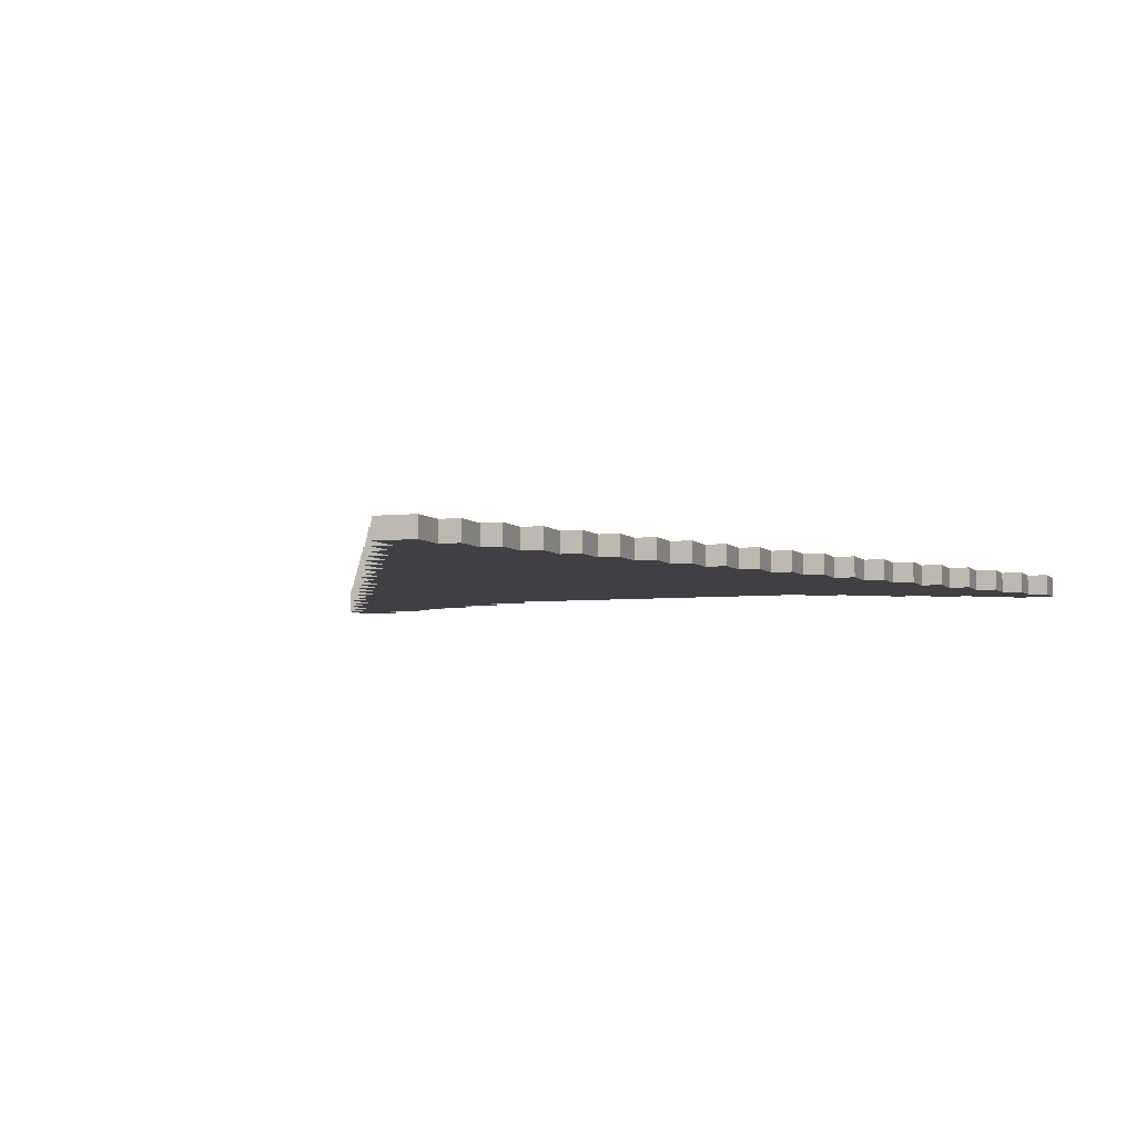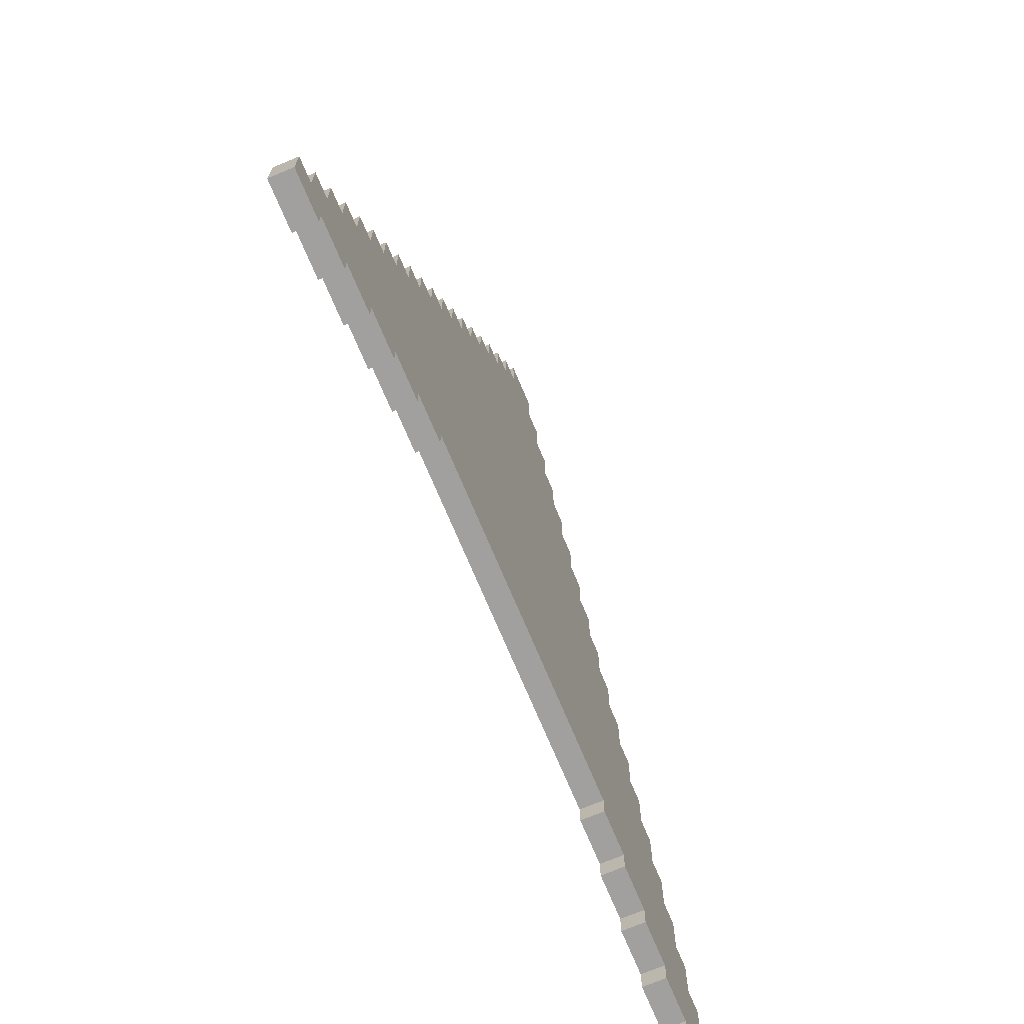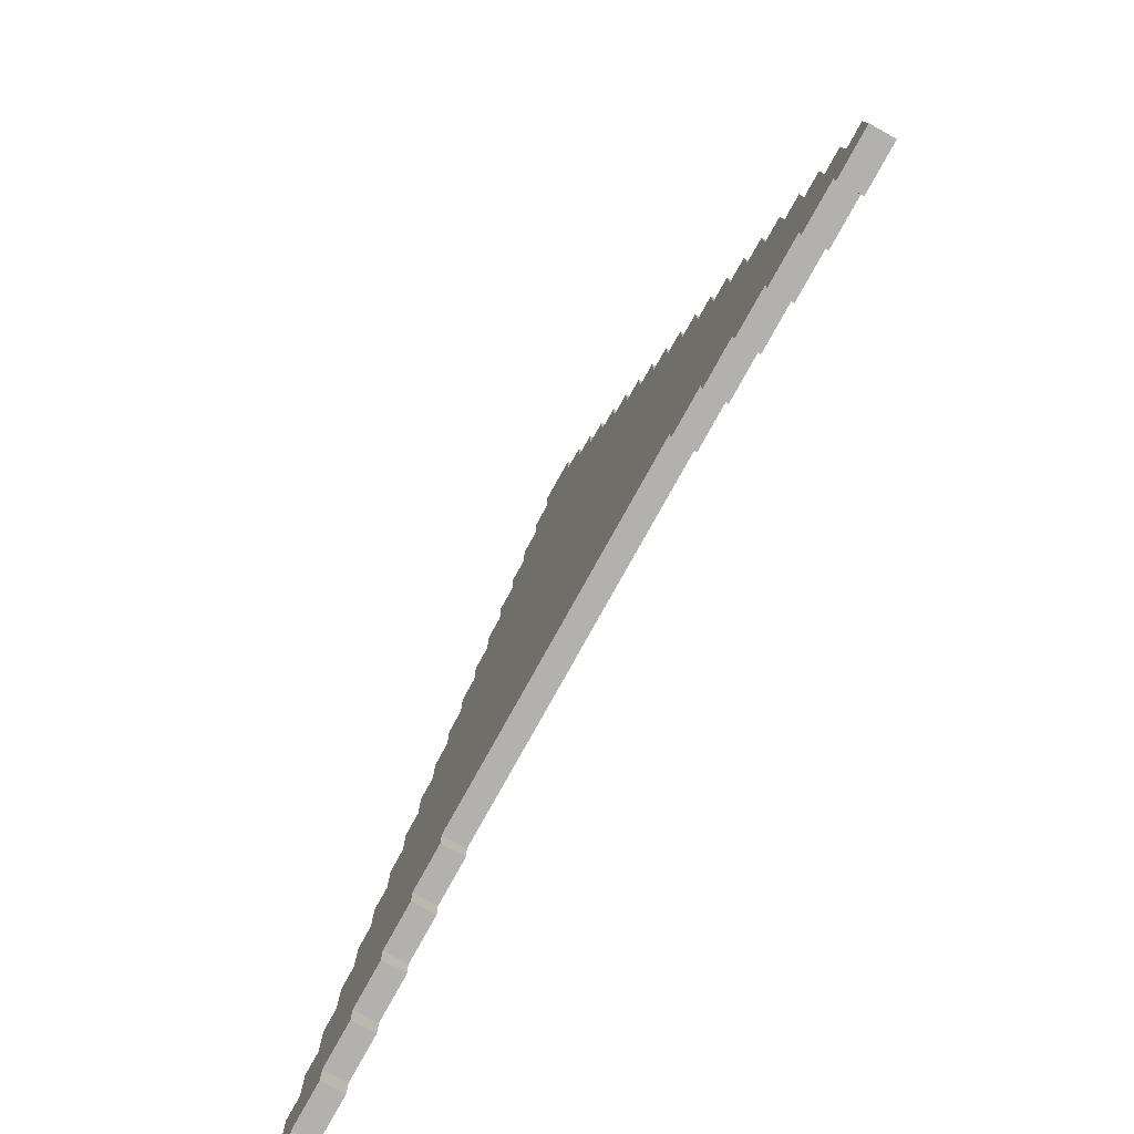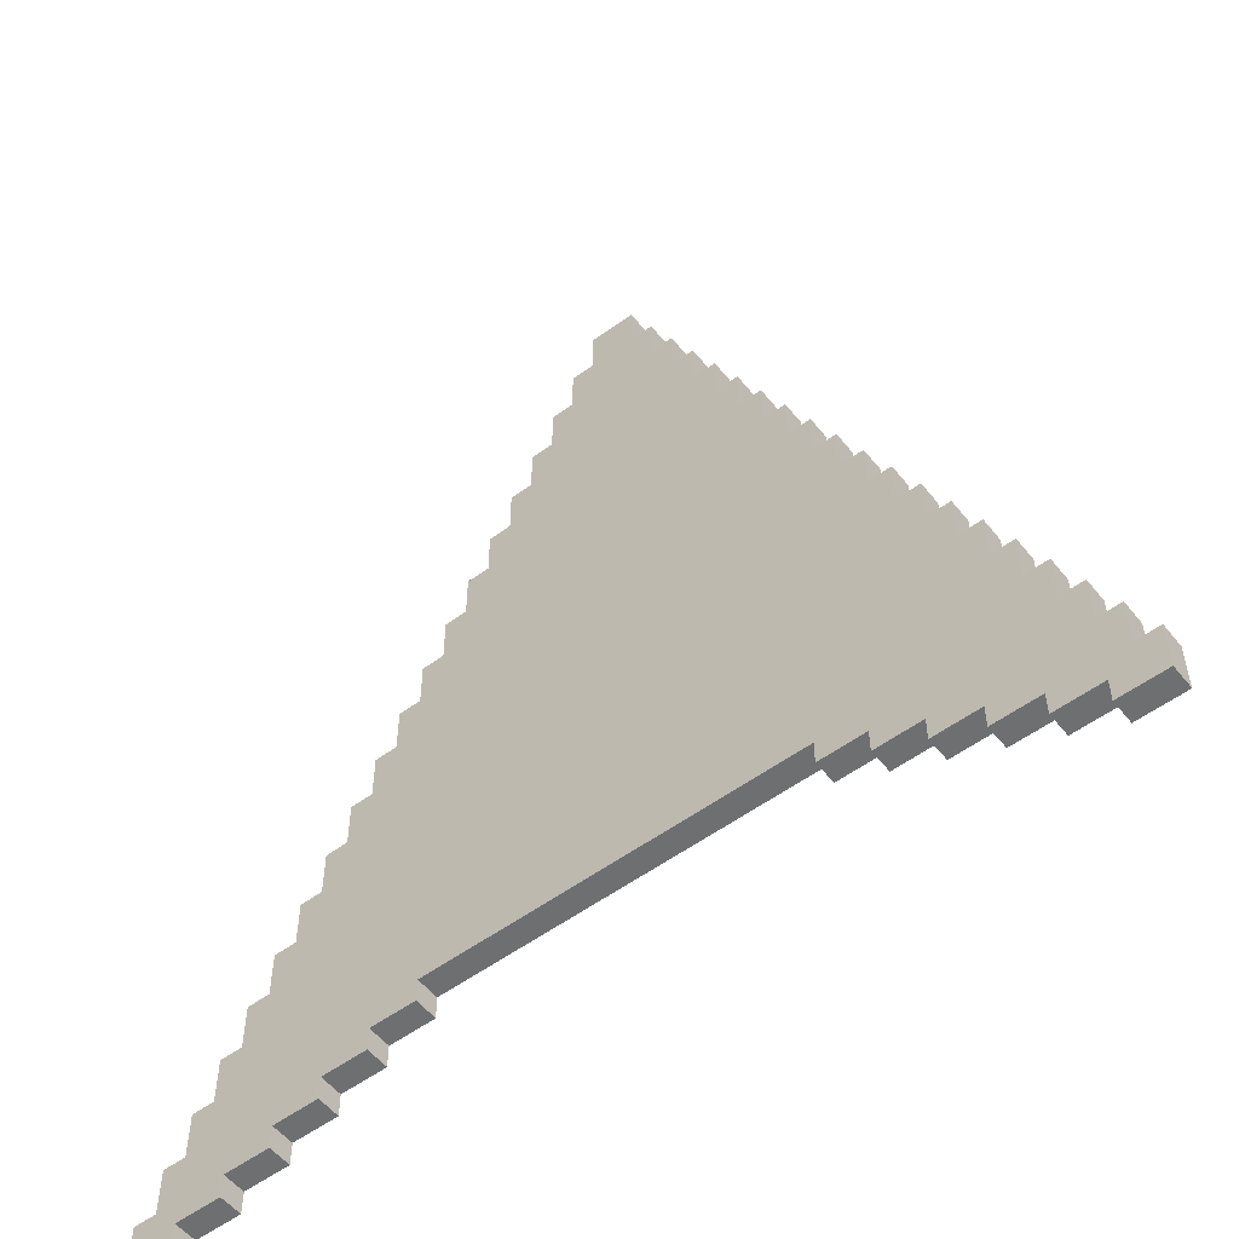
<metadata>
{"format":"obj","ext":"obj","renderer":"f3d","projection":"perspective","resolution":1024,"background":"white","views":[{"elev":-4.9,"azim":20.0,"up":"+Y"},{"elev":-71.9,"azim":112.7,"up":"+Z"},{"elev":-79.2,"azim":60.9,"up":"+Z"},{"elev":-54.5,"azim":-142.1,"up":"+Z"}]}
</metadata>
<code>
g Ship-1
v -20 0 -18
v -20 0 -20
v -20 1 -18
v -20 1 -20
v -19 0 -16
v -19 0 -18
v -19 1 -16
v -19 1 -18
v -18 0 -14
v -18 0 -16
v -18 1 -14
v -18 1 -16
v -17 0 -12
v -17 0 -14
v -17 1 -12
v -17 1 -14
v -16 0 -10
v -16 0 -12
v -16 1 -10
v -16 1 -12
v -15 0 -8
v -15 0 -10
v -15 1 -8
v -15 1 -10
v -14 0 -6
v -14 0 -8
v -14 1 -6
v -14 1 -8
v -13 0 -4
v -13 0 -6
v -13 1 -4
v -13 1 -6
v -12 0 -2
v -12 0 -4
v -12 1 -2
v -12 1 -4
v -11 0 -0
v -11 0 -2
v -11 1 -0
v -11 1 -2
v -10 0 2
v -10 0 -0
v -10 1 2
v -10 1 -0
v -9 0 4
v -9 0 2
v -9 1 4
v -9 1 2
v -8 0 6
v -8 0 4
v -8 1 6
v -8 1 4
v -7 0 8
v -7 0 6
v -7 1 8
v -7 1 6
v -6 0 10
v -6 0 8
v -6 1 10
v -6 1 8
v -5 0 12
v -5 0 10
v -5 1 12
v -5 1 10
v -4 0 14
v -4 0 12
v -4 1 14
v -4 1 12
v -3 0 16
v -3 0 14
v -3 1 16
v -3 1 14
v -2 0 18
v -2 0 16
v -2 1 18
v -2 1 16
v -1 0 20
v -1 0 18
v -1 1 20
v -1 1 18
v 8 0 -14
v 8 0 -15
v 8 1 -14
v 8 1 -15
v 10 0 -15
v 10 0 -16
v 10 1 -15
v 10 1 -16
v 12 0 -16
v 12 0 -17
v 12 1 -16
v 12 1 -17
v 14 0 -17
v 14 0 -18
v 14 1 -17
v 14 1 -18
v 16 0 -18
v 16 0 -19
v 16 1 -18
v 16 1 -19
v 18 0 -19
v 18 0 -20
v 18 1 -19
v 18 1 -20
v -18 0 -19
v -18 0 -20
v -18 1 -19
v -18 1 -20
v -16 0 -18
v -16 0 -19
v -16 1 -18
v -16 1 -19
v -14 0 -17
v -14 0 -18
v -14 1 -17
v -14 1 -18
v -12 0 -16
v -12 0 -17
v -12 1 -16
v -12 1 -17
v -10 0 -15
v -10 0 -16
v -10 1 -15
v -10 1 -16
v -8 0 -14
v -8 0 -15
v -8 1 -14
v -8 1 -15
v 1 0 20
v 1 0 18
v 1 1 20
v 1 1 18
v 2 0 18
v 2 0 16
v 2 1 18
v 2 1 16
v 3 0 16
v 3 0 14
v 3 1 16
v 3 1 14
v 4 0 14
v 4 0 12
v 4 1 14
v 4 1 12
v 5 0 12
v 5 0 10
v 5 1 12
v 5 1 10
v 6 0 10
v 6 0 8
v 6 1 10
v 6 1 8
v 7 0 8
v 7 0 6
v 7 1 8
v 7 1 6
v 8 0 6
v 8 0 4
v 8 1 6
v 8 1 4
v 9 0 4
v 9 0 2
v 9 1 4
v 9 1 2
v 10 0 2
v 10 0 -0
v 10 1 2
v 10 1 -0
v 11 0 -0
v 11 0 -2
v 11 1 -0
v 11 1 -2
v 12 0 -2
v 12 0 -4
v 12 1 -2
v 12 1 -4
v 13 0 -4
v 13 0 -6
v 13 1 -4
v 13 1 -6
v 14 0 -6
v 14 0 -8
v 14 1 -6
v 14 1 -8
v 15 0 -8
v 15 0 -10
v 15 1 -8
v 15 1 -10
v 16 0 -10
v 16 0 -12
v 16 1 -10
v 16 1 -12
v 17 0 -12
v 17 0 -14
v 17 1 -12
v 17 1 -14
v 18 0 -14
v 18 0 -16
v 18 1 -14
v 18 1 -16
v 19 0 -16
v 19 0 -18
v 19 1 -16
v 19 1 -18
v 20 0 -18
v 20 0 -20
v 20 1 -18
v 20 1 -20
v -1 0 20
v -1 1 20
v 1 0 20
v 1 1 20
v -2 0 18
v -2 1 18
v -1 0 18
v -1 1 18
v 1 0 18
v 1 1 18
v 2 0 18
v 2 1 18
v -3 0 16
v -3 1 16
v -2 0 16
v -2 1 16
v 2 0 16
v 2 1 16
v 3 0 16
v 3 1 16
v -4 0 14
v -4 1 14
v -3 0 14
v -3 1 14
v 3 0 14
v 3 1 14
v 4 0 14
v 4 1 14
v -5 0 12
v -5 1 12
v -4 0 12
v -4 1 12
v 4 0 12
v 4 1 12
v 5 0 12
v 5 1 12
v -6 0 10
v -6 1 10
v -5 0 10
v -5 1 10
v 5 0 10
v 5 1 10
v 6 0 10
v 6 1 10
v -7 0 8
v -7 1 8
v -6 0 8
v -6 1 8
v 6 0 8
v 6 1 8
v 7 0 8
v 7 1 8
v -8 0 6
v -8 1 6
v -7 0 6
v -7 1 6
v 7 0 6
v 7 1 6
v 8 0 6
v 8 1 6
v -9 0 4
v -9 1 4
v -8 0 4
v -8 1 4
v 8 0 4
v 8 1 4
v 9 0 4
v 9 1 4
v -10 0 2
v -10 1 2
v -9 0 2
v -9 1 2
v 9 0 2
v 9 1 2
v 10 0 2
v 10 1 2
v -11 0 -0
v -11 1 -0
v -10 0 -0
v -10 1 -0
v 10 0 -0
v 10 1 -0
v 11 0 -0
v 11 1 -0
v -12 0 -2
v -12 1 -2
v -11 0 -2
v -11 1 -2
v 11 0 -2
v 11 1 -2
v 12 0 -2
v 12 1 -2
v -13 0 -4
v -13 1 -4
v -12 0 -4
v -12 1 -4
v 12 0 -4
v 12 1 -4
v 13 0 -4
v 13 1 -4
v -14 0 -6
v -14 1 -6
v -13 0 -6
v -13 1 -6
v 13 0 -6
v 13 1 -6
v 14 0 -6
v 14 1 -6
v -15 0 -8
v -15 1 -8
v -14 0 -8
v -14 1 -8
v 14 0 -8
v 14 1 -8
v 15 0 -8
v 15 1 -8
v -16 0 -10
v -16 1 -10
v -15 0 -10
v -15 1 -10
v 15 0 -10
v 15 1 -10
v 16 0 -10
v 16 1 -10
v -17 0 -12
v -17 1 -12
v -16 0 -12
v -16 1 -12
v 16 0 -12
v 16 1 -12
v 17 0 -12
v 17 1 -12
v -18 0 -14
v -18 1 -14
v -17 0 -14
v -17 1 -14
v 17 0 -14
v 17 1 -14
v 18 0 -14
v 18 1 -14
v -19 0 -16
v -19 1 -16
v -18 0 -16
v -18 1 -16
v 18 0 -16
v 18 1 -16
v 19 0 -16
v 19 1 -16
v -20 0 -18
v -20 1 -18
v -19 0 -18
v -19 1 -18
v 19 0 -18
v 19 1 -18
v 20 0 -18
v 20 1 -18
v -8 0 -14
v -8 1 -14
v 8 0 -14
v 8 1 -14
v -10 0 -15
v -10 1 -15
v -8 0 -15
v -8 1 -15
v 8 0 -15
v 8 1 -15
v 10 0 -15
v 10 1 -15
v -12 0 -16
v -12 1 -16
v -10 0 -16
v -10 1 -16
v 10 0 -16
v 10 1 -16
v 12 0 -16
v 12 1 -16
v -14 0 -17
v -14 1 -17
v -12 0 -17
v -12 1 -17
v 12 0 -17
v 12 1 -17
v 14 0 -17
v 14 1 -17
v -16 0 -18
v -16 1 -18
v -14 0 -18
v -14 1 -18
v 14 0 -18
v 14 1 -18
v 16 0 -18
v 16 1 -18
v -18 0 -19
v -18 1 -19
v -16 0 -19
v -16 1 -19
v 16 0 -19
v 16 1 -19
v 18 0 -19
v 18 1 -19
v -20 0 -20
v -20 1 -20
v -18 0 -20
v -18 1 -20
v 18 0 -20
v 18 1 -20
v 20 0 -20
v 20 1 -20
v -1 0 20
v 1 0 20
v -2 0 18
v -1 0 18
v 1 0 18
v 2 0 18
v -3 0 16
v -2 0 16
v 2 0 16
v 3 0 16
v -4 0 14
v -3 0 14
v 3 0 14
v 4 0 14
v -5 0 12
v -4 0 12
v 4 0 12
v 5 0 12
v -6 0 10
v -5 0 10
v 5 0 10
v 6 0 10
v -7 0 8
v -6 0 8
v 6 0 8
v 7 0 8
v -8 0 6
v -7 0 6
v 7 0 6
v 8 0 6
v -9 0 4
v -8 0 4
v 8 0 4
v 9 0 4
v -10 0 2
v -9 0 2
v 9 0 2
v 10 0 2
v -11 0 -0
v -10 0 -0
v 10 0 -0
v 11 0 -0
v -12 0 -2
v -11 0 -2
v 11 0 -2
v 12 0 -2
v -13 0 -4
v -12 0 -4
v 12 0 -4
v 13 0 -4
v -14 0 -6
v -13 0 -6
v 13 0 -6
v 14 0 -6
v -15 0 -8
v -14 0 -8
v 14 0 -8
v 15 0 -8
v -16 0 -10
v -15 0 -10
v 15 0 -10
v 16 0 -10
v -17 0 -12
v -16 0 -12
v 16 0 -12
v 17 0 -12
v -18 0 -14
v -17 0 -14
v -8 0 -14
v 8 0 -14
v 17 0 -14
v 18 0 -14
v -10 0 -15
v -8 0 -15
v 8 0 -15
v 10 0 -15
v -19 0 -16
v -18 0 -16
v -12 0 -16
v -10 0 -16
v 10 0 -16
v 12 0 -16
v 18 0 -16
v 19 0 -16
v -14 0 -17
v -12 0 -17
v 12 0 -17
v 14 0 -17
v -20 0 -18
v -19 0 -18
v -16 0 -18
v -14 0 -18
v 14 0 -18
v 16 0 -18
v 19 0 -18
v 20 0 -18
v -18 0 -19
v -16 0 -19
v 16 0 -19
v 18 0 -19
v -20 0 -20
v -18 0 -20
v 18 0 -20
v 20 0 -20
v -1 1 20
v 1 1 20
v -2 1 18
v -1 1 18
v 1 1 18
v 2 1 18
v -3 1 16
v -2 1 16
v 2 1 16
v 3 1 16
v -4 1 14
v -3 1 14
v 3 1 14
v 4 1 14
v -5 1 12
v -4 1 12
v 4 1 12
v 5 1 12
v -6 1 10
v -5 1 10
v 5 1 10
v 6 1 10
v -7 1 8
v -6 1 8
v 6 1 8
v 7 1 8
v -8 1 6
v -7 1 6
v 7 1 6
v 8 1 6
v -9 1 4
v -8 1 4
v 8 1 4
v 9 1 4
v -10 1 2
v -9 1 2
v 9 1 2
v 10 1 2
v -11 1 -0
v -10 1 -0
v 10 1 -0
v 11 1 -0
v -12 1 -2
v -11 1 -2
v 11 1 -2
v 12 1 -2
v -13 1 -4
v -12 1 -4
v 12 1 -4
v 13 1 -4
v -14 1 -6
v -13 1 -6
v 13 1 -6
v 14 1 -6
v -15 1 -8
v -14 1 -8
v 14 1 -8
v 15 1 -8
v -16 1 -10
v -15 1 -10
v 15 1 -10
v 16 1 -10
v -17 1 -12
v -16 1 -12
v 16 1 -12
v 17 1 -12
v -18 1 -14
v -17 1 -14
v -8 1 -14
v 8 1 -14
v 17 1 -14
v 18 1 -14
v -10 1 -15
v -8 1 -15
v 8 1 -15
v 10 1 -15
v -19 1 -16
v -18 1 -16
v -12 1 -16
v -10 1 -16
v 10 1 -16
v 12 1 -16
v 18 1 -16
v 19 1 -16
v -14 1 -17
v -12 1 -17
v 12 1 -17
v 14 1 -17
v -20 1 -18
v -19 1 -18
v -16 1 -18
v -14 1 -18
v 14 1 -18
v 16 1 -18
v 19 1 -18
v 20 1 -18
v -18 1 -19
v -16 1 -19
v 16 1 -19
v 18 1 -19
v -20 1 -20
v -18 1 -20
v 18 1 -20
v 20 1 -20
f 3 2 1
f 4 2 3
f 7 6 5
f 8 6 7
f 11 10 9
f 12 10 11
f 15 14 13
f 16 14 15
f 19 18 17
f 20 18 19
f 23 22 21
f 24 22 23
f 27 26 25
f 28 26 27
f 31 30 29
f 32 30 31
f 35 34 33
f 36 34 35
f 39 38 37
f 40 38 39
f 43 42 41
f 44 42 43
f 47 46 45
f 48 46 47
f 51 50 49
f 52 50 51
f 55 54 53
f 56 54 55
f 59 58 57
f 60 58 59
f 63 62 61
f 64 62 63
f 67 66 65
f 68 66 67
f 71 70 69
f 72 70 71
f 75 74 73
f 76 74 75
f 79 78 77
f 80 78 79
f 83 82 81
f 84 82 83
f 87 86 85
f 88 86 87
f 91 90 89
f 92 90 91
f 95 94 93
f 96 94 95
f 99 98 97
f 100 98 99
f 103 102 101
f 104 102 103
f 105 106 107
f 107 106 108
f 109 110 111
f 111 110 112
f 113 114 115
f 115 114 116
f 117 118 119
f 119 118 120
f 121 122 123
f 123 122 124
f 125 126 127
f 127 126 128
f 129 130 131
f 131 130 132
f 133 134 135
f 135 134 136
f 137 138 139
f 139 138 140
f 141 142 143
f 143 142 144
f 145 146 147
f 147 146 148
f 149 150 151
f 151 150 152
f 153 154 155
f 155 154 156
f 157 158 159
f 159 158 160
f 161 162 163
f 163 162 164
f 165 166 167
f 167 166 168
f 169 170 171
f 171 170 172
f 173 174 175
f 175 174 176
f 177 178 179
f 179 178 180
f 181 182 183
f 183 182 184
f 185 186 187
f 187 186 188
f 189 190 191
f 191 190 192
f 193 194 195
f 195 194 196
f 197 198 199
f 199 198 200
f 201 202 203
f 203 202 204
f 205 206 207
f 207 206 208
f 211 210 209
f 212 210 211
f 215 214 213
f 216 214 215
f 219 218 217
f 220 218 219
f 223 222 221
f 224 222 223
f 227 226 225
f 228 226 227
f 231 230 229
f 232 230 231
f 235 234 233
f 236 234 235
f 239 238 237
f 240 238 239
f 243 242 241
f 244 242 243
f 247 246 245
f 248 246 247
f 251 250 249
f 252 250 251
f 255 254 253
f 256 254 255
f 259 258 257
f 260 258 259
f 263 262 261
f 264 262 263
f 267 266 265
f 268 266 267
f 271 270 269
f 272 270 271
f 275 274 273
f 276 274 275
f 279 278 277
f 280 278 279
f 283 282 281
f 284 282 283
f 287 286 285
f 288 286 287
f 291 290 289
f 292 290 291
f 295 294 293
f 296 294 295
f 299 298 297
f 300 298 299
f 303 302 301
f 304 302 303
f 307 306 305
f 308 306 307
f 311 310 309
f 312 310 311
f 315 314 313
f 316 314 315
f 319 318 317
f 320 318 319
f 323 322 321
f 324 322 323
f 327 326 325
f 328 326 327
f 331 330 329
f 332 330 331
f 335 334 333
f 336 334 335
f 339 338 337
f 340 338 339
f 343 342 341
f 344 342 343
f 347 346 345
f 348 346 347
f 351 350 349
f 352 350 351
f 355 354 353
f 356 354 355
f 359 358 357
f 360 358 359
f 363 362 361
f 364 362 363
f 365 366 367
f 367 366 368
f 369 370 371
f 371 370 372
f 373 374 375
f 375 374 376
f 377 378 379
f 379 378 380
f 381 382 383
f 383 382 384
f 385 386 387
f 387 386 388
f 389 390 391
f 391 390 392
f 393 394 395
f 395 394 396
f 397 398 399
f 399 398 400
f 401 402 403
f 403 402 404
f 405 406 407
f 407 406 408
f 409 410 411
f 411 410 412
f 413 414 415
f 415 414 416
f 420 418 417
f 421 418 420
f 424 420 419
f 424 422 421
f 424 421 420
f 425 422 424
f 428 424 423
f 428 426 425
f 428 425 424
f 429 426 428
f 432 428 427
f 432 430 429
f 432 429 428
f 433 430 432
f 436 432 431
f 436 434 433
f 436 433 432
f 437 434 436
f 440 436 435
f 440 438 437
f 440 437 436
f 441 438 440
f 444 440 439
f 444 442 441
f 444 441 440
f 445 442 444
f 448 444 443
f 448 446 445
f 448 445 444
f 449 446 448
f 452 448 447
f 452 450 449
f 452 449 448
f 453 450 452
f 456 452 451
f 456 454 453
f 456 453 452
f 457 454 456
f 460 456 455
f 460 458 457
f 460 457 456
f 461 458 460
f 464 460 459
f 464 462 461
f 464 461 460
f 465 462 464
f 468 464 463
f 468 466 465
f 468 465 464
f 469 466 468
f 472 468 467
f 472 470 469
f 472 469 468
f 473 470 472
f 476 472 471
f 476 474 473
f 476 473 472
f 477 474 476
f 480 476 475
f 480 478 477
f 480 477 476
f 481 478 480
f 484 480 479
f 484 482 481
f 484 481 480
f 485 482 484
f 486 482 485
f 487 482 486
f 489 484 483
f 489 485 484
f 490 485 489
f 491 488 487
f 491 487 486
f 492 488 491
f 494 489 483
f 495 489 494
f 496 489 495
f 497 488 492
f 498 488 497
f 499 488 498
f 501 494 493
f 501 495 494
f 502 495 501
f 503 500 499
f 503 499 498
f 504 500 503
f 506 501 493
f 507 501 506
f 508 501 507
f 509 500 504
f 510 500 509
f 511 500 510
f 513 506 505
f 513 507 506
f 514 507 513
f 515 512 511
f 515 511 510
f 516 512 515
f 517 513 505
f 518 513 517
f 519 512 516
f 520 512 519
f 521 522 524
f 524 522 525
f 523 524 528
f 525 526 528
f 524 525 528
f 528 526 529
f 527 528 532
f 529 530 532
f 528 529 532
f 532 530 533
f 531 532 536
f 533 534 536
f 532 533 536
f 536 534 537
f 535 536 540
f 537 538 540
f 536 537 540
f 540 538 541
f 539 540 544
f 541 542 544
f 540 541 544
f 544 542 545
f 543 544 548
f 545 546 548
f 544 545 548
f 548 546 549
f 547 548 552
f 549 550 552
f 548 549 552
f 552 550 553
f 551 552 556
f 553 554 556
f 552 553 556
f 556 554 557
f 555 556 560
f 557 558 560
f 556 557 560
f 560 558 561
f 559 560 564
f 561 562 564
f 560 561 564
f 564 562 565
f 563 564 568
f 565 566 568
f 564 565 568
f 568 566 569
f 567 568 572
f 569 570 572
f 568 569 572
f 572 570 573
f 571 572 576
f 573 574 576
f 572 573 576
f 576 574 577
f 575 576 580
f 577 578 580
f 576 577 580
f 580 578 581
f 579 580 584
f 581 582 584
f 580 581 584
f 584 582 585
f 583 584 588
f 585 586 588
f 584 585 588
f 588 586 589
f 589 586 590
f 590 586 591
f 587 588 593
f 588 589 593
f 593 589 594
f 591 592 595
f 590 591 595
f 595 592 596
f 587 593 598
f 598 593 599
f 599 593 600
f 596 592 601
f 601 592 602
f 602 592 603
f 597 598 605
f 598 599 605
f 605 599 606
f 603 604 607
f 602 603 607
f 607 604 608
f 597 605 610
f 610 605 611
f 611 605 612
f 608 604 613
f 613 604 614
f 614 604 615
f 609 610 617
f 610 611 617
f 617 611 618
f 615 616 619
f 614 615 619
f 619 616 620
f 609 617 621
f 621 617 622
f 620 616 623
f 623 616 624

</code>
